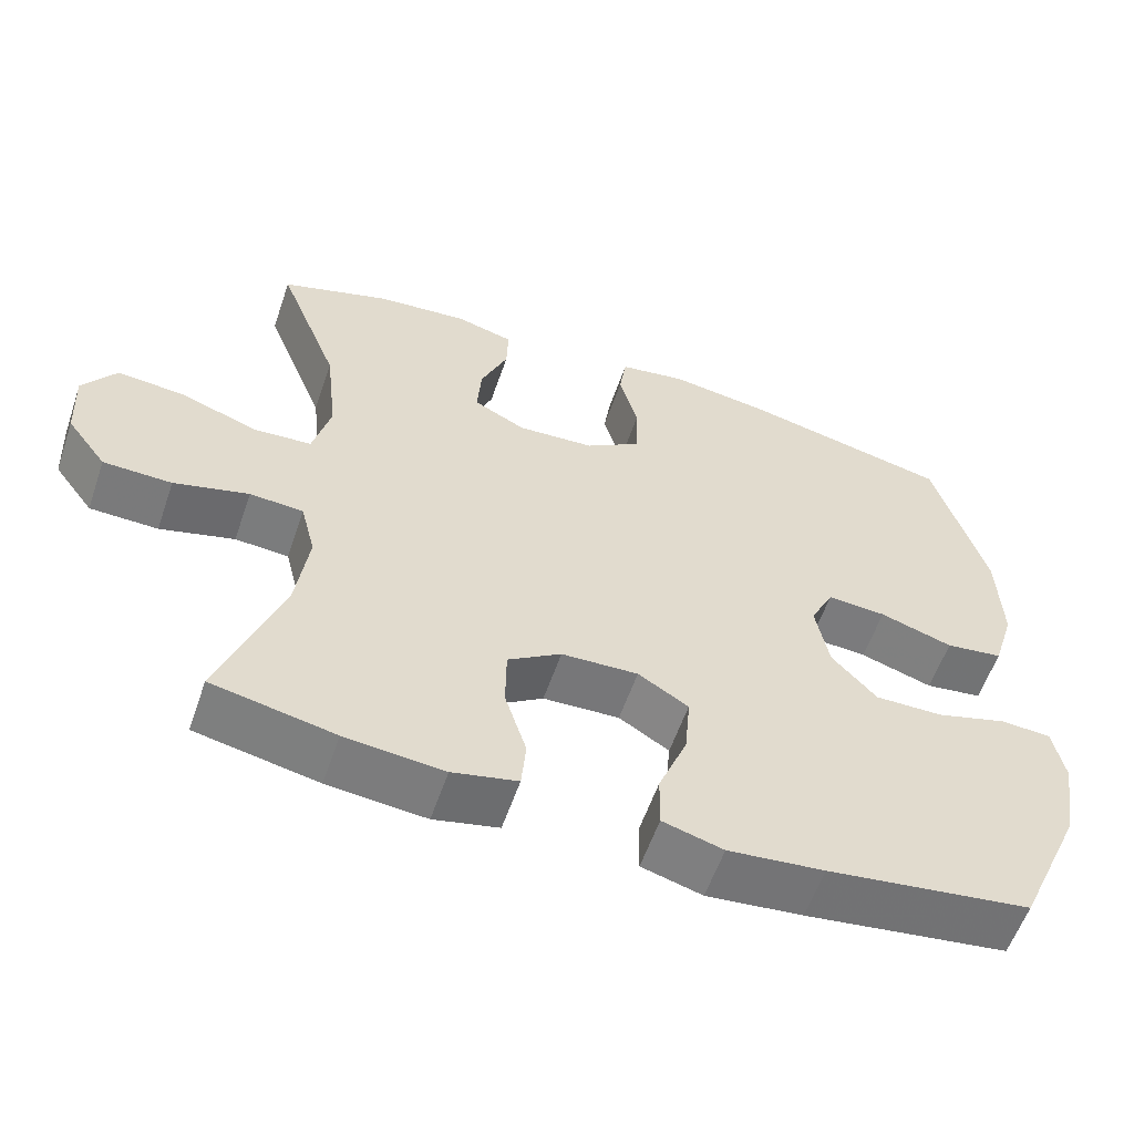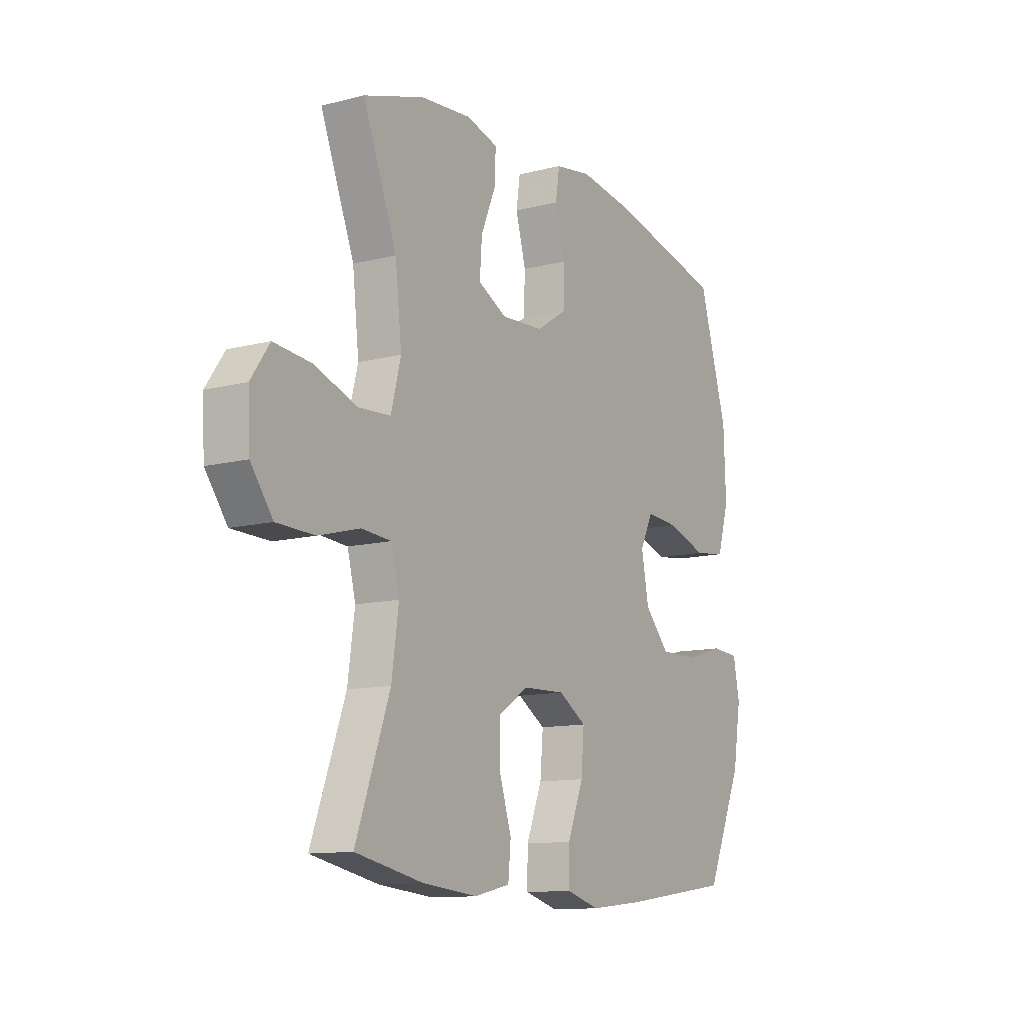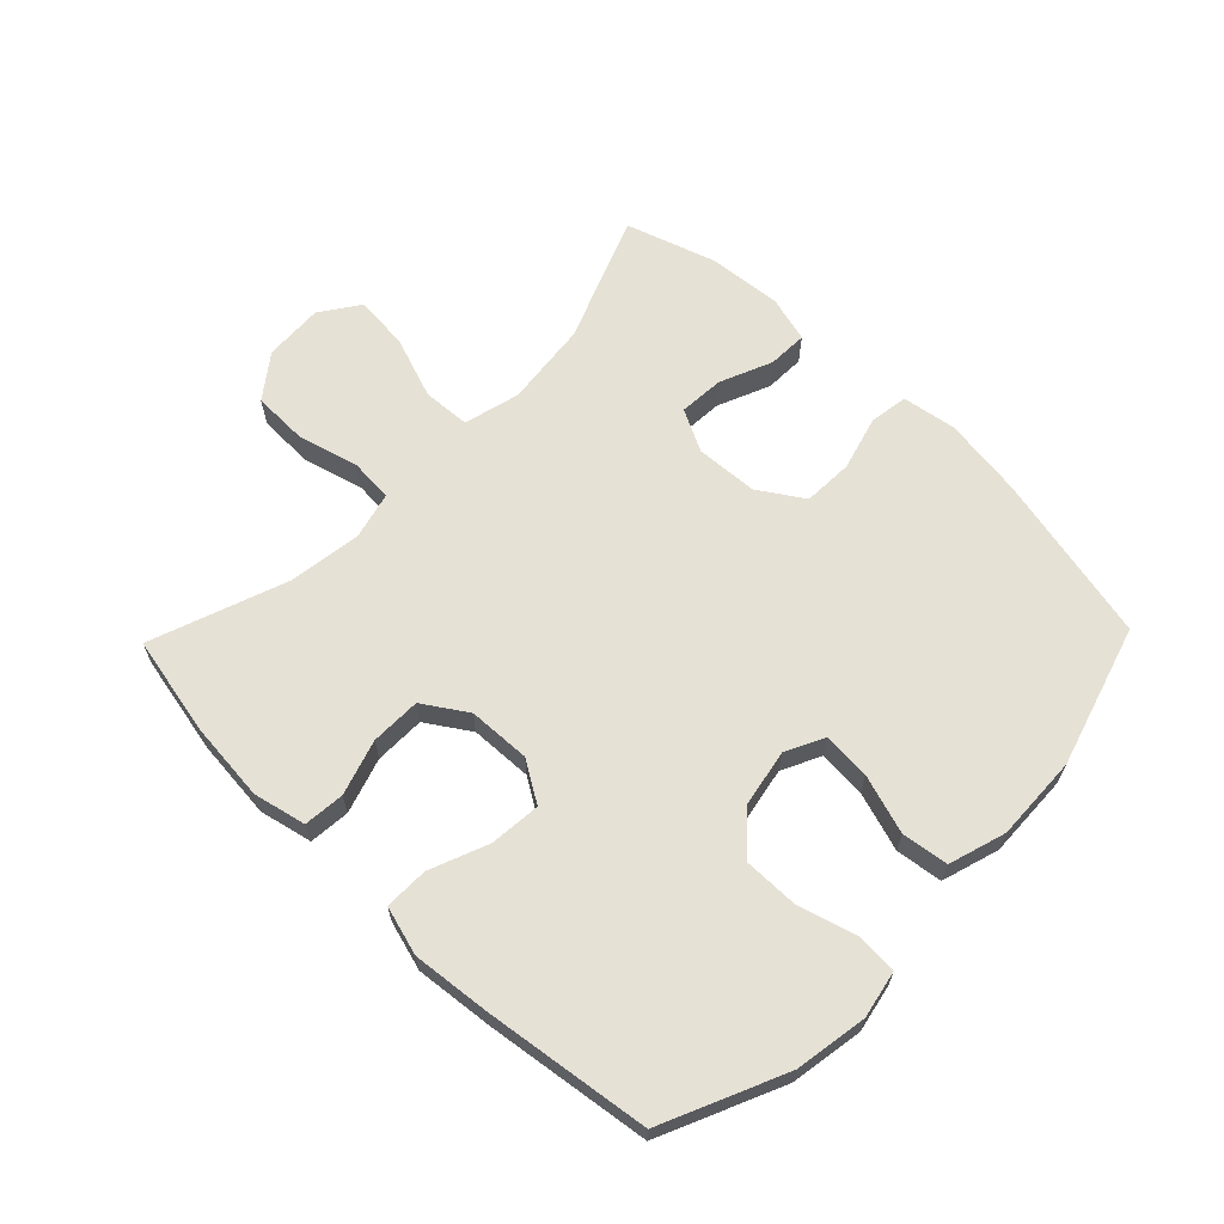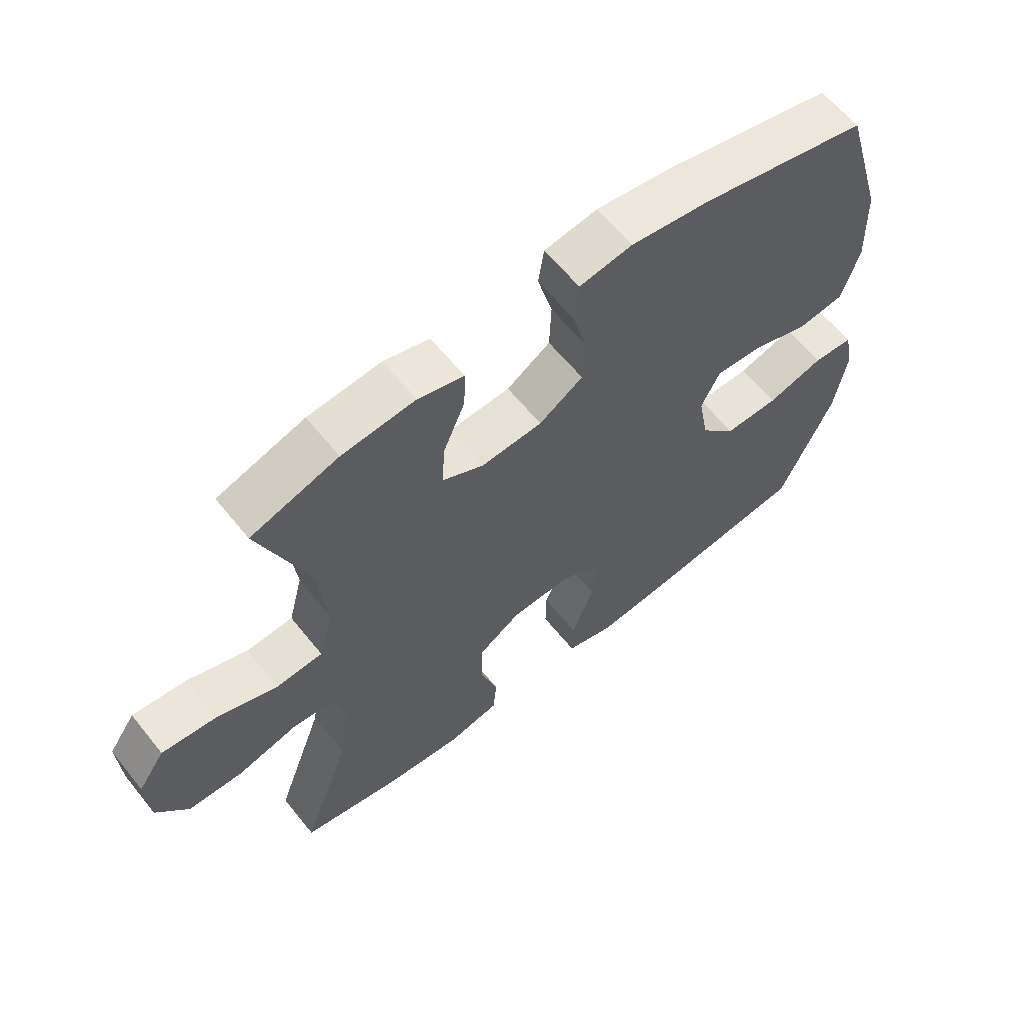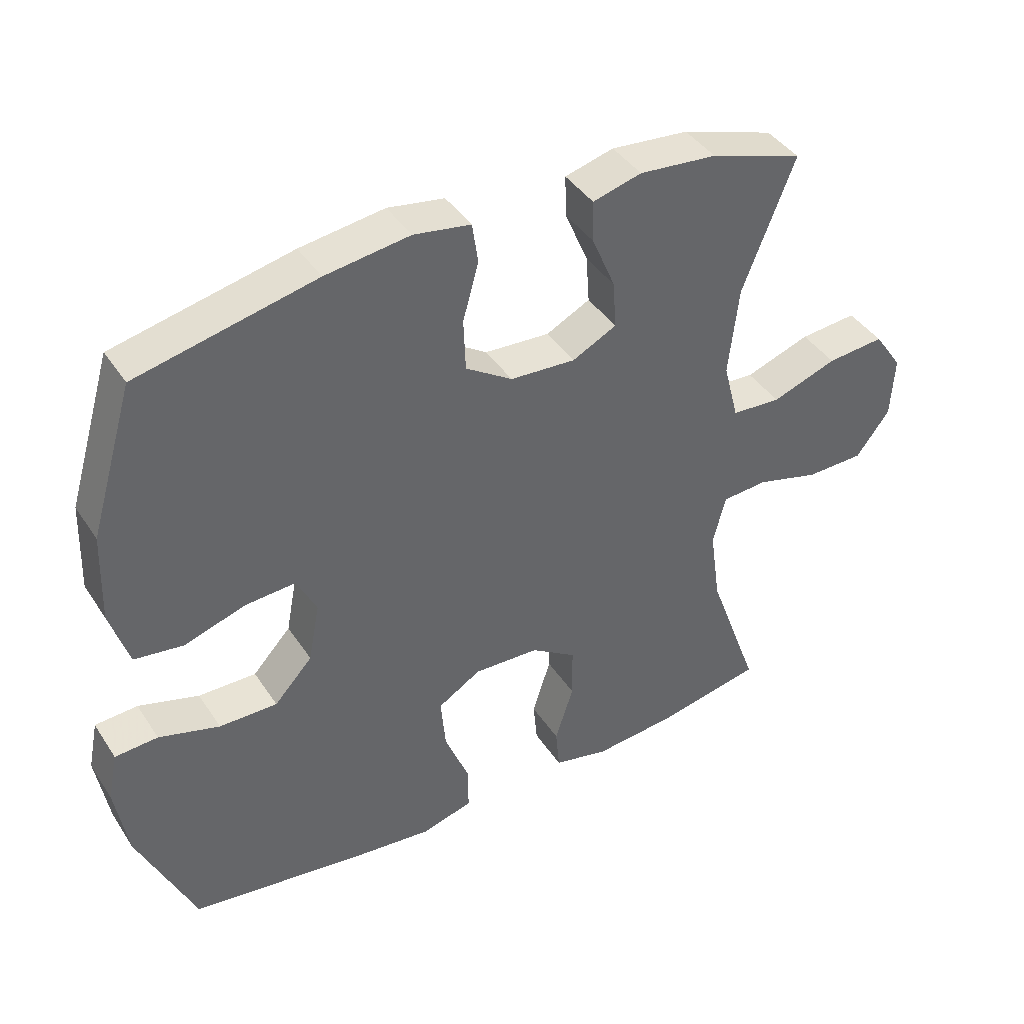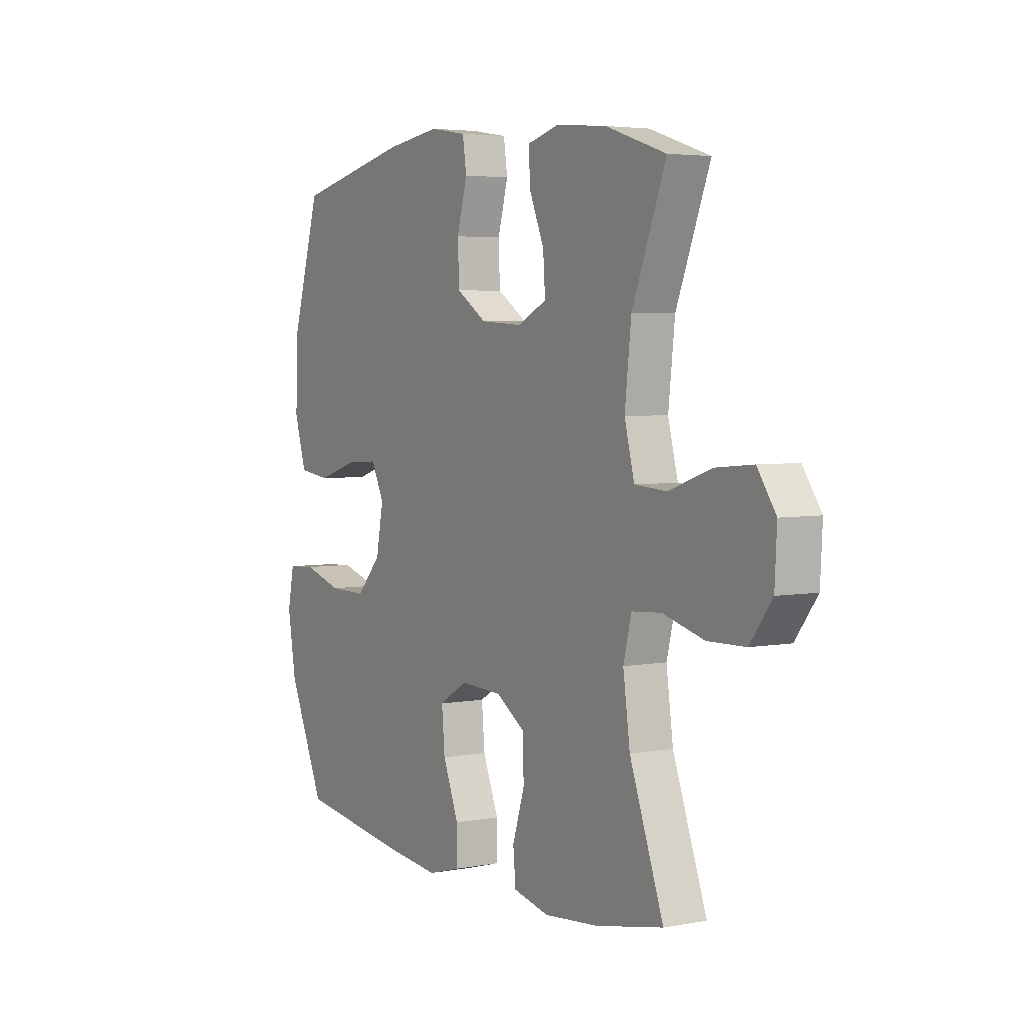
<metadata>
{"format":"obj","ext":"obj","renderer":"f3d","projection":"perspective","resolution":1024,"background":"white","views":[{"elev":-57.8,"azim":161.1,"up":"+Z"},{"elev":-11.9,"azim":121.4,"up":"+Z"},{"elev":64.6,"azim":-135.9,"up":"+Y"},{"elev":61.5,"azim":141.3,"up":"+Z"},{"elev":41.2,"azim":-30.4,"up":"+Z"},{"elev":4.2,"azim":58.6,"up":"+Z"}]}
</metadata>
<code>
v 0.5 0.07 0.5
v 0.421 0.07 0.299
v 0.406 0.07 0.164
v 0.429 0.07 0.075
v 0.504 0.07 0.07
v 0.603 0.07 0.105
v 0.69 0.07 0.113
v 0.733 0.07 0.051
v 0.728 0.07 -0.044
v 0.677 0.07 -0.112
v 0.589 0.07 -0.114
v 0.493 0.07 -0.088
v 0.424 0.07 -0.093
v 0.405 0.07 -0.168
v 0.421 0.07 -0.283
v 0.5 0.07 -0.5
v 0.342 0.07 -0.532
v 0.215 0.07 -0.544
v 0.131 0.07 -0.525
v 0.125 0.07 -0.46
v 0.153 0.07 -0.372
v 0.152 0.07 -0.292
v 0.083 0.07 -0.247
v -0.016 0.07 -0.243
v -0.081 0.07 -0.283
v -0.074 0.07 -0.364
v -0.037 0.07 -0.457
v -0.036 0.07 -0.527
v -0.114 0.07 -0.549
v -0.238 0.07 -0.536
v -0.5 0.07 -0.5
v -0.586 0.07 -0.307
v -0.605 0.07 -0.192
v -0.59 0.07 -0.117
v -0.525 0.07 -0.113
v -0.433 0.07 -0.14
v -0.345 0.07 -0.141
v -0.287 0.07 -0.078
v -0.27 0.07 0.012
v -0.3 0.07 0.073
v -0.376 0.07 0.068
v -0.47 0.07 0.038
v -0.544 0.07 0.048
v -0.572 0.07 0.139
v -0.567 0.07 0.275
v -0.5 0.07 0.5
v -0.23 0.07 0.56
v -0.102 0.07 0.578
v -0.016 0.07 0.564
v -0.007 0.07 0.503
v -0.031 0.07 0.416
v -0.028 0.07 0.337
v 0.043 0.07 0.291
v 0.142 0.07 0.285
v 0.209 0.07 0.319
v 0.204 0.07 0.391
v 0.169 0.07 0.474
v 0.167 0.07 0.537
v 0.241 0.07 0.557
v 0.359 0.07 0.546
v 0.5 0 0.5
v 0.421 0 0.299
v 0.406 0 0.164
v 0.429 0 0.075
v 0.504 0 0.07
v 0.603 0 0.105
v 0.69 0 0.113
v 0.733 0 0.051
v 0.728 0 -0.044
v 0.677 0 -0.112
v 0.589 0 -0.114
v 0.493 0 -0.088
v 0.424 0 -0.093
v 0.405 0 -0.168
v 0.421 0 -0.283
v 0.5 0 -0.5
v 0.342 0 -0.532
v 0.215 0 -0.544
v 0.131 0 -0.525
v 0.125 0 -0.46
v 0.153 0 -0.372
v 0.152 0 -0.292
v 0.083 0 -0.247
v -0.016 0 -0.243
v -0.081 0 -0.283
v -0.074 0 -0.364
v -0.037 0 -0.457
v -0.036 0 -0.527
v -0.114 0 -0.549
v -0.238 0 -0.536
v -0.5 0 -0.5
v -0.586 0 -0.307
v -0.605 0 -0.192
v -0.59 0 -0.117
v -0.525 0 -0.113
v -0.433 0 -0.14
v -0.345 0 -0.141
v -0.287 0 -0.078
v -0.27 0 0.012
v -0.3 0 0.073
v -0.376 0 0.068
v -0.47 0 0.038
v -0.544 0 0.048
v -0.572 0 0.139
v -0.567 0 0.275
v -0.5 0 0.5
v -0.23 0 0.56
v -0.102 0 0.578
v -0.016 0 0.564
v -0.007 0 0.503
v -0.031 0 0.416
v -0.028 0 0.337
v 0.043 0 0.291
v 0.142 0 0.285
v 0.209 0 0.319
v 0.204 0 0.391
v 0.169 0 0.474
v 0.167 0 0.537
v 0.241 0 0.557
v 0.359 0 0.546
f 59 60 1 2
f 56 57 58 59
f 55 56 59 2
f 54 55 2 3
f 53 54 3 4
f 48 49 50 51
f 48 51 52
f 47 48 52
f 46 47 52
f 45 46 52 53
f 41 42 43 44
f 40 41 44 45
f 33 34 35 36
f 33 36 37
f 32 33 37
f 31 32 37
f 30 31 37 38
f 26 27 28 29
f 25 26 29 30
f 18 19 20 21
f 18 21 22
f 15 16 17 18
f 14 15 18 22
f 13 14 22 23
f 9 10 11 12
f 9 12 13
f 8 9 13
f 5 6 7 8
f 4 5 8 13
f 40 45 53 4
f 25 30 38 39
f 24 25 39 40
f 23 24 40
f 4 13 23 40
f 62 61 120 119
f 119 118 117 116
f 62 119 116 115
f 63 62 115 114
f 64 63 114 113
f 111 110 109 108
f 112 111 108
f 112 108 107
f 112 107 106
f 113 112 106 105
f 104 103 102 101
f 105 104 101 100
f 96 95 94 93
f 97 96 93
f 97 93 92
f 97 92 91
f 98 97 91 90
f 89 88 87 86
f 90 89 86 85
f 81 80 79 78
f 82 81 78
f 78 77 76 75
f 82 78 75 74
f 83 82 74 73
f 72 71 70 69
f 73 72 69
f 73 69 68
f 68 67 66 65
f 73 68 65 64
f 64 113 105 100
f 99 98 90 85
f 100 99 85 84
f 100 84 83
f 100 83 73 64
f 1 61 62 2
f 2 62 63 3
f 3 63 64 4
f 4 64 65 5
f 5 65 66 6
f 6 66 67 7
f 7 67 68 8
f 8 68 69 9
f 9 69 70 10
f 10 70 71 11
f 11 71 72 12
f 12 72 73 13
f 13 73 74 14
f 14 74 75 15
f 15 75 76 16
f 16 76 77 17
f 17 77 78 18
f 18 78 79 19
f 19 79 80 20
f 20 80 81 21
f 21 81 82 22
f 22 82 83 23
f 23 83 84 24
f 24 84 85 25
f 25 85 86 26
f 26 86 87 27
f 27 87 88 28
f 28 88 89 29
f 29 89 90 30
f 30 90 91 31
f 31 91 92 32
f 32 92 93 33
f 33 93 94 34
f 34 94 95 35
f 35 95 96 36
f 36 96 97 37
f 37 97 98 38
f 38 98 99 39
f 39 99 100 40
f 40 100 101 41
f 41 101 102 42
f 42 102 103 43
f 43 103 104 44
f 44 104 105 45
f 45 105 106 46
f 46 106 107 47
f 47 107 108 48
f 48 108 109 49
f 49 109 110 50
f 50 110 111 51
f 51 111 112 52
f 52 112 113 53
f 53 113 114 54
f 54 114 115 55
f 55 115 116 56
f 56 116 117 57
f 57 117 118 58
f 58 118 119 59
f 59 119 120 60
f 60 120 61 1

</code>
